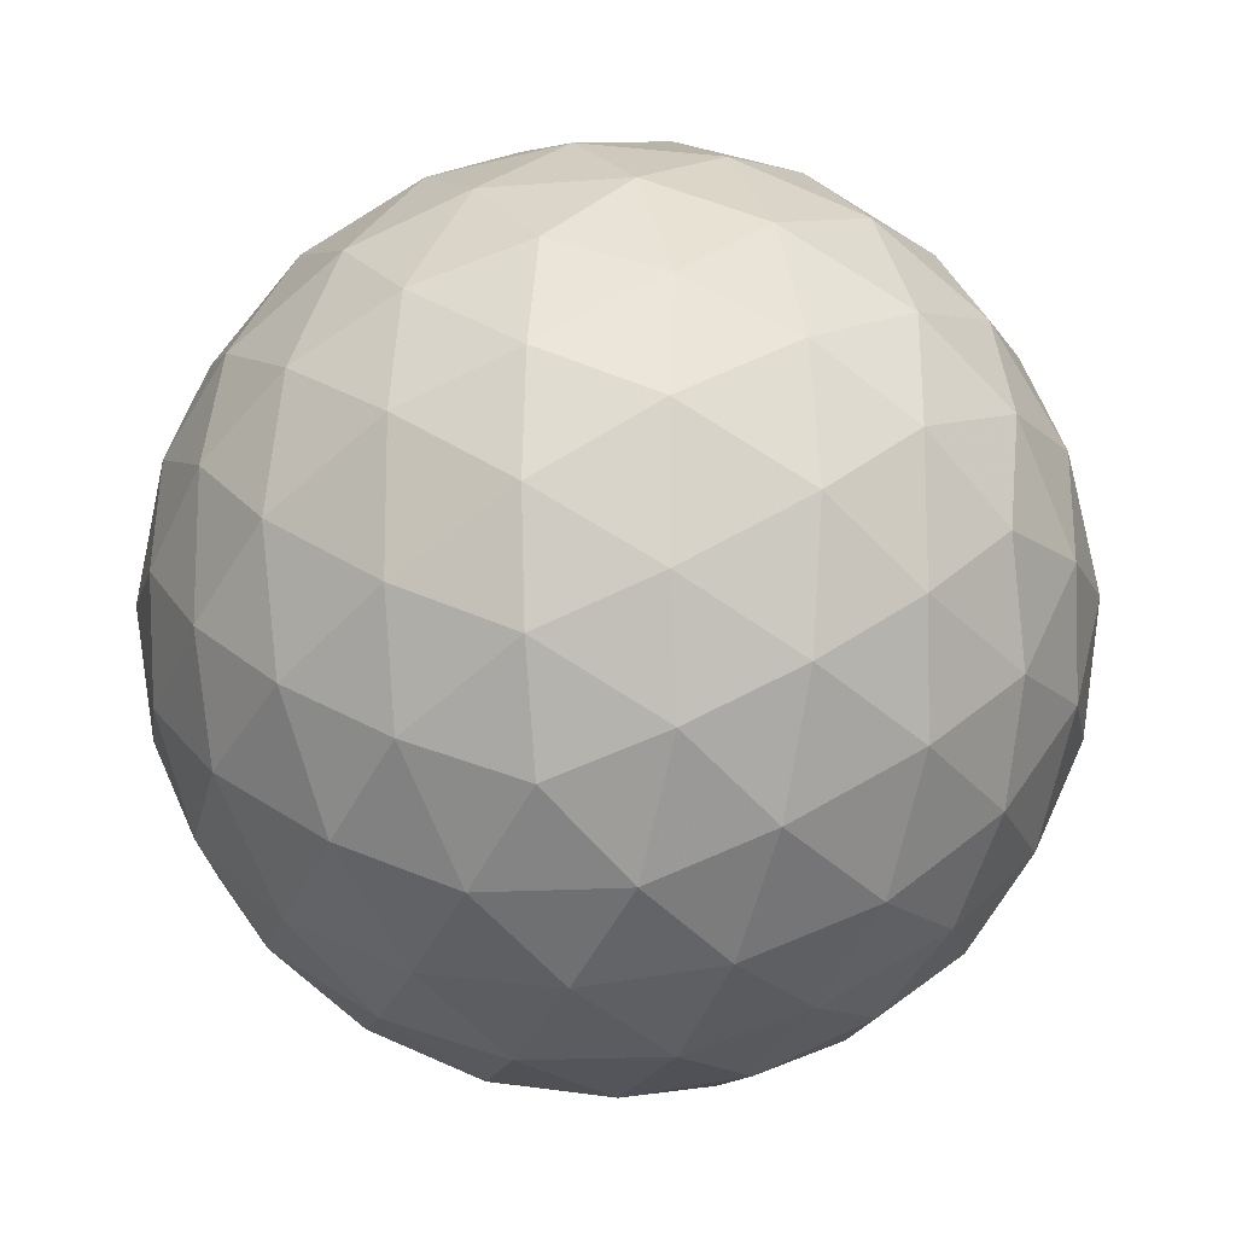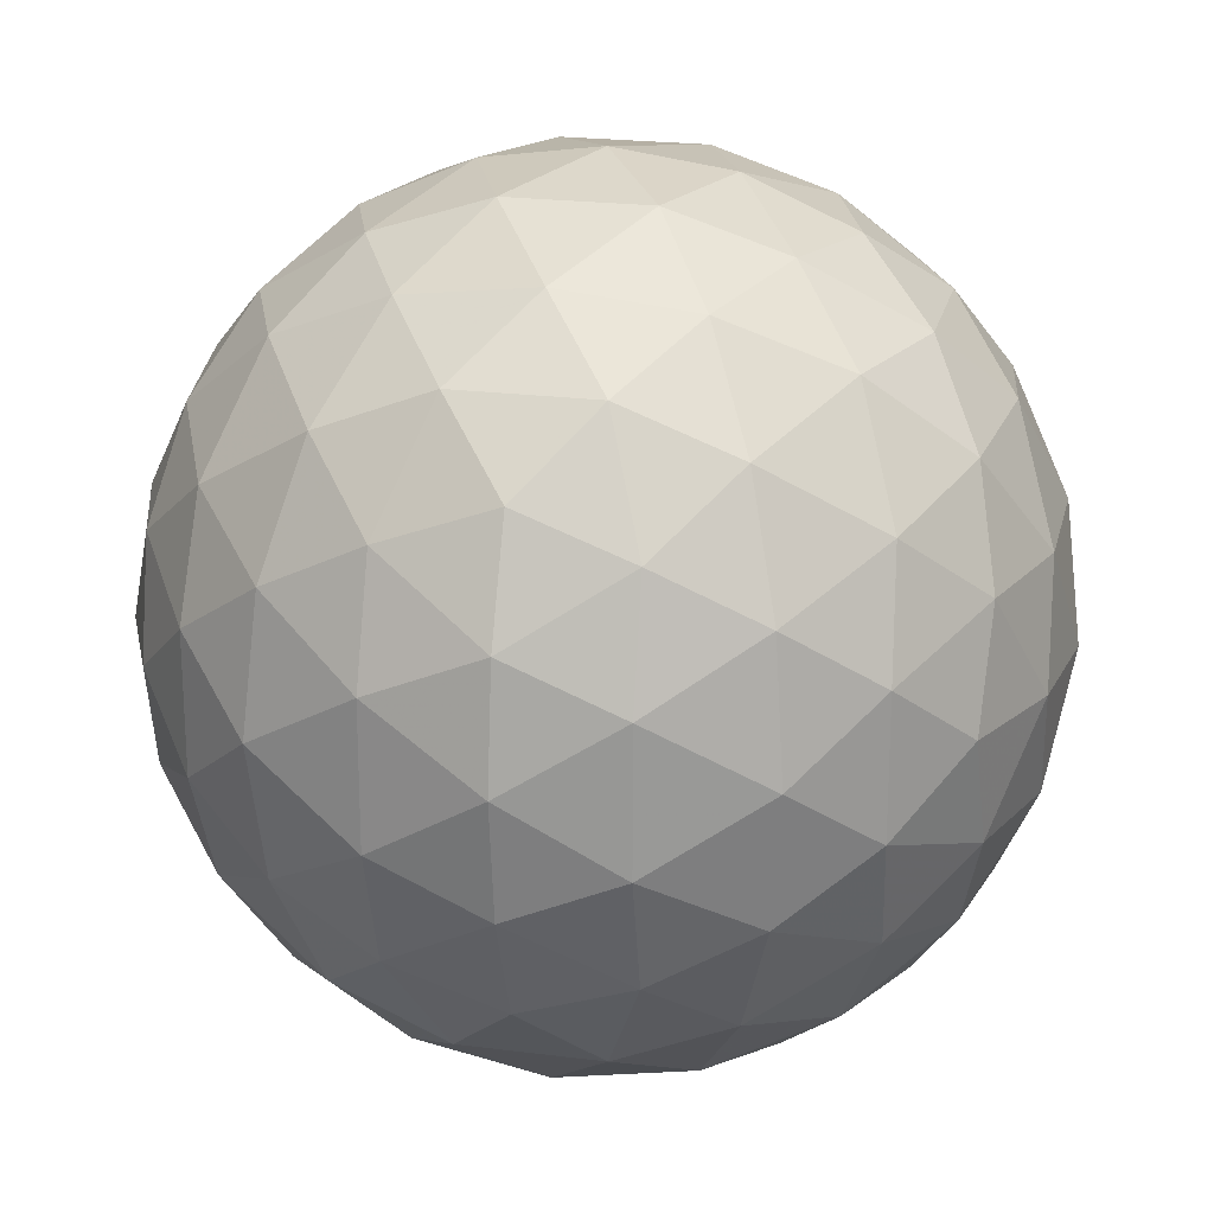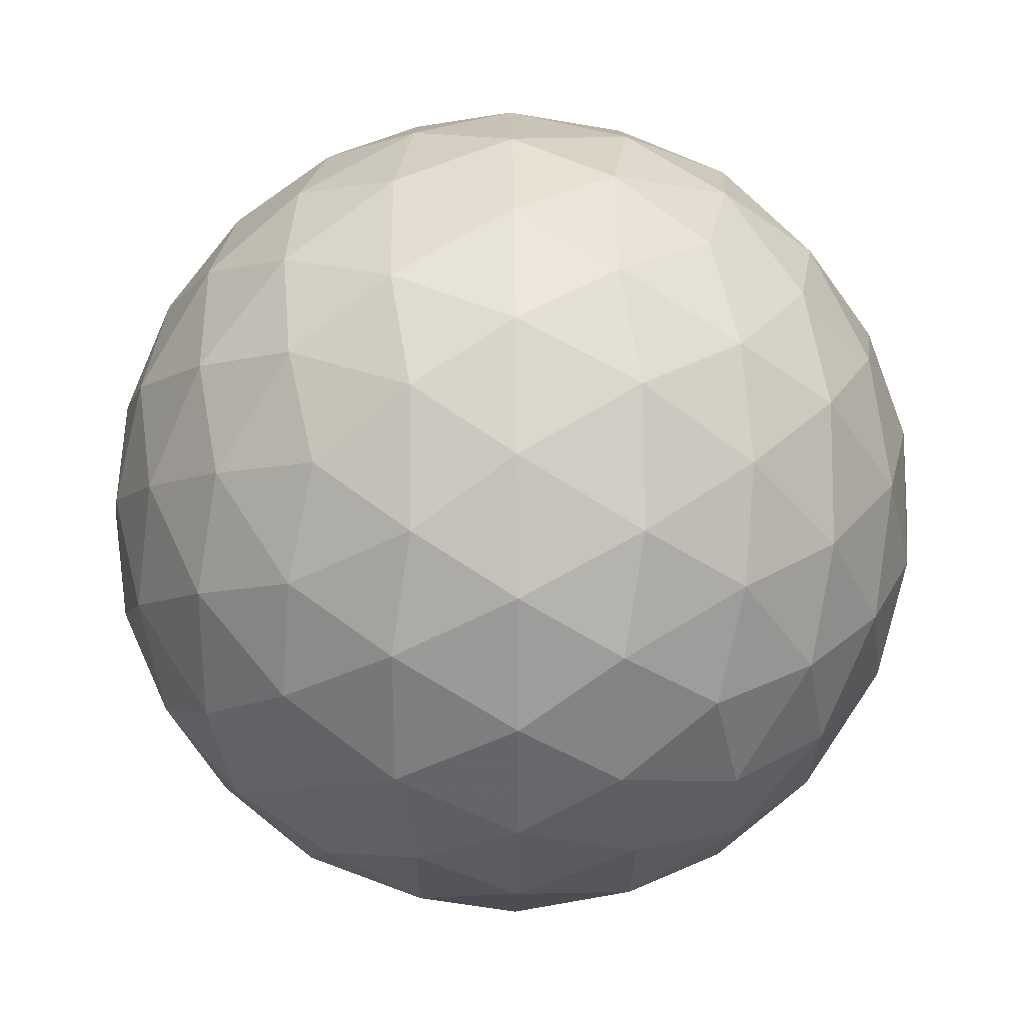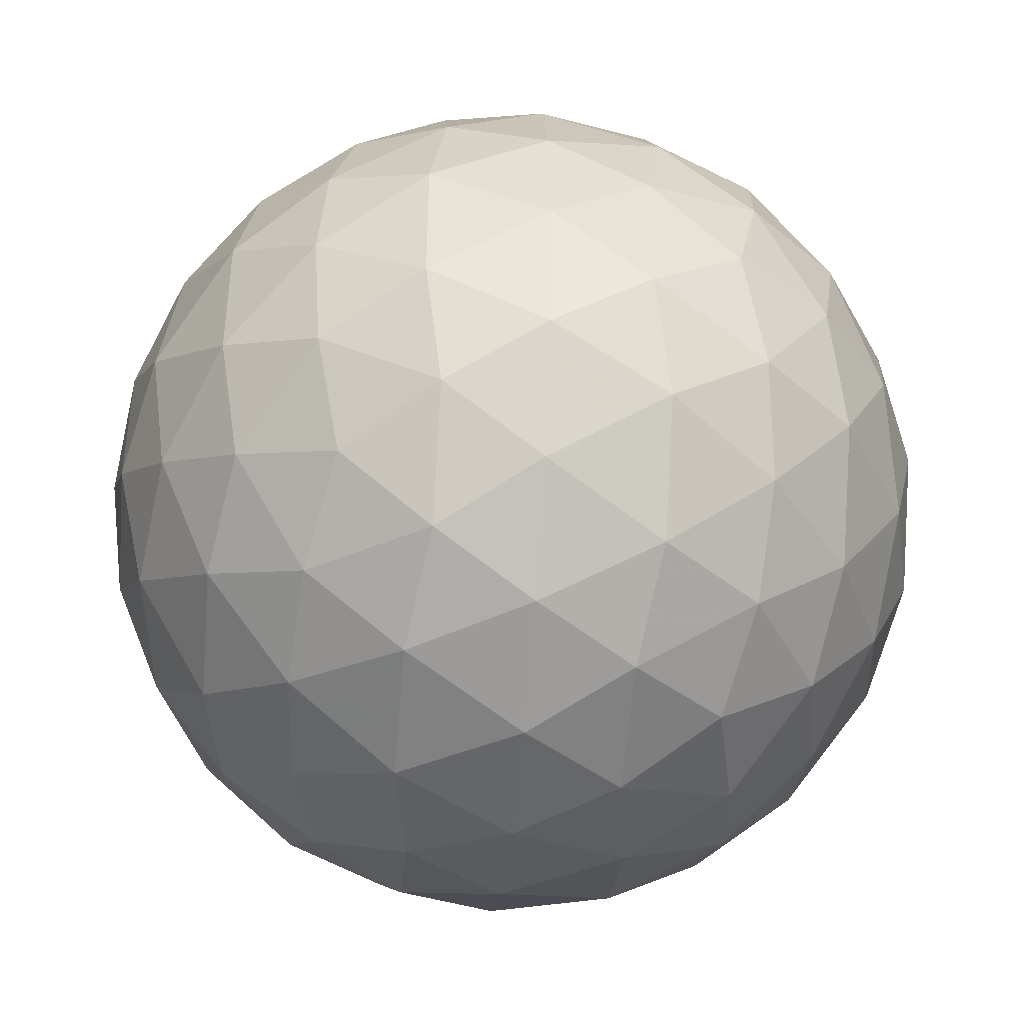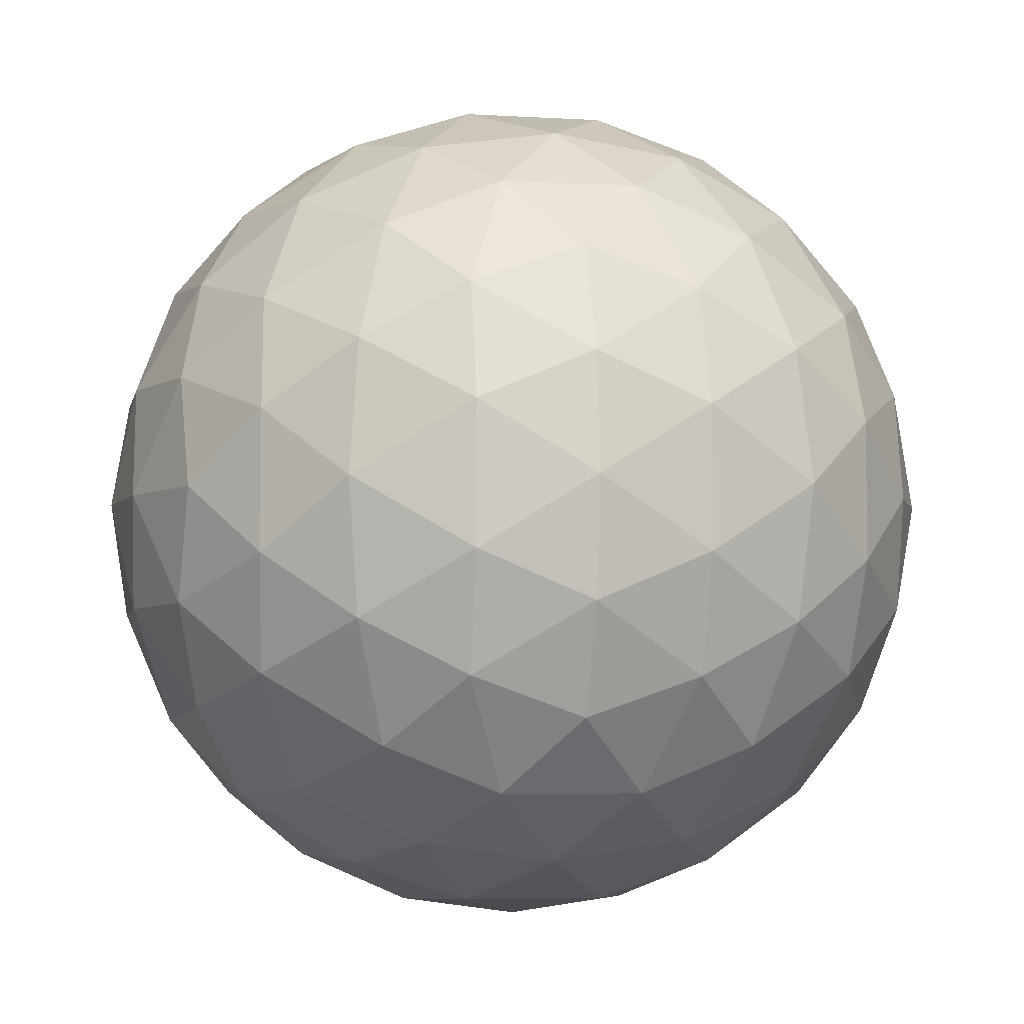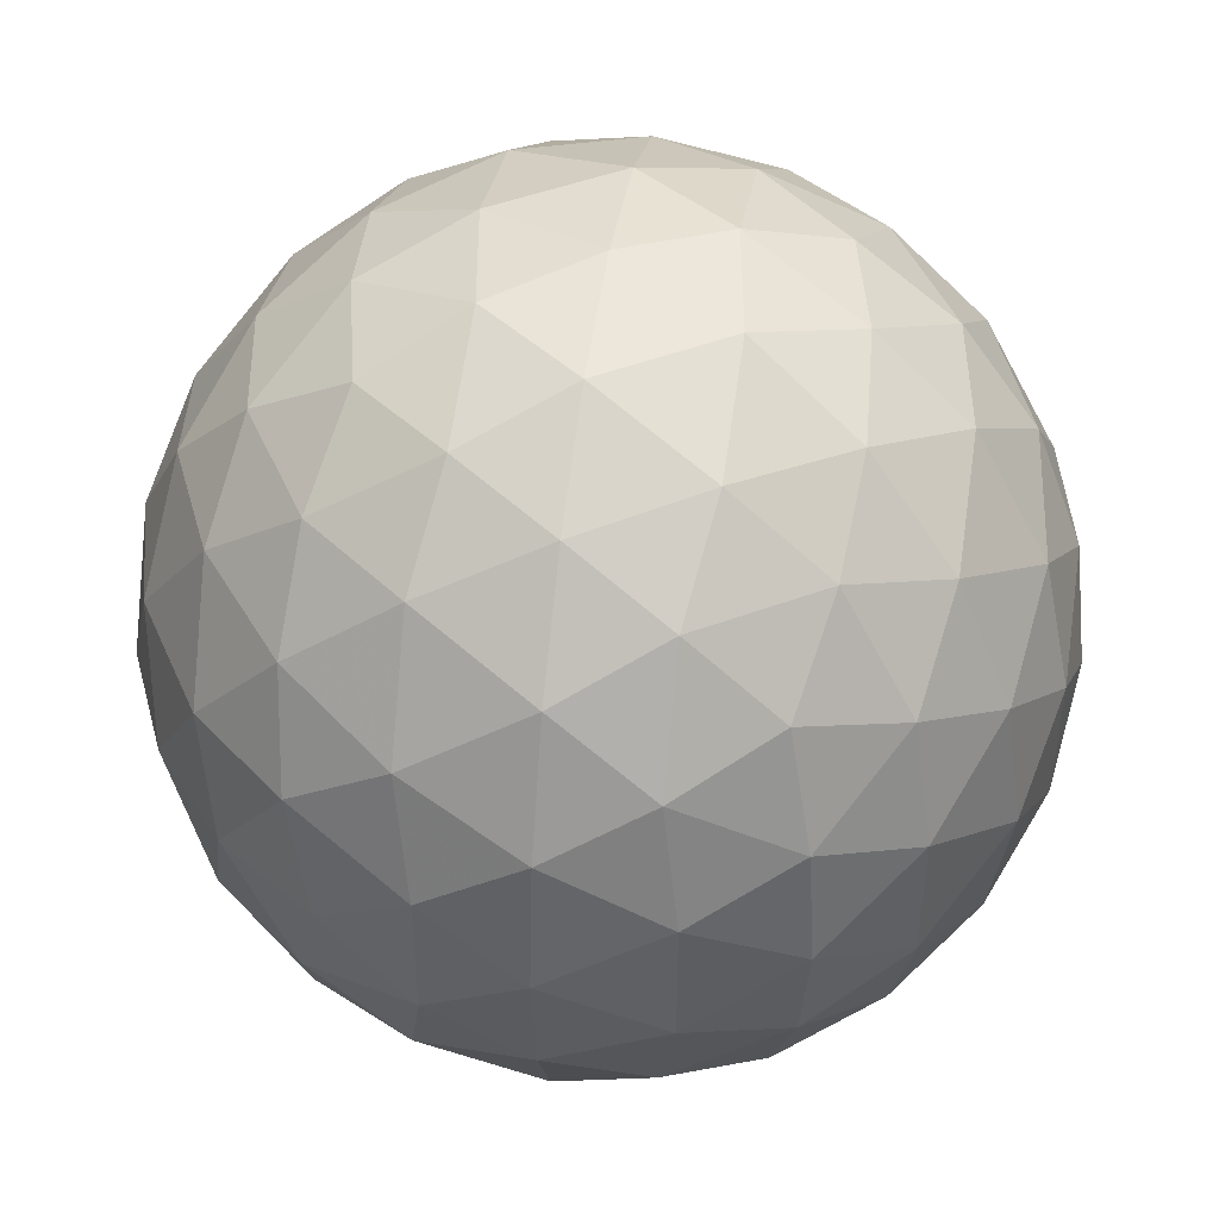
<metadata>
{"format":"obj","ext":"obj","renderer":"f3d","projection":"perspective","resolution":1024,"background":"white","views":[{"elev":-14.5,"azim":10.0,"up":"+Z"},{"elev":21.6,"azim":12.7,"up":"+Z"},{"elev":28.8,"azim":-149.1,"up":"+Z"},{"elev":-43.0,"azim":26.6,"up":"+Z"},{"elev":-5.0,"azim":79.0,"up":"+Y"},{"elev":47.1,"azim":-23.0,"up":"+Z"}]}
</metadata>
<code>
v -2.884 27.75 -27
v -3.199 26.86 -27.05
v -3.751 27.75 -27.39
v -3.628 26.03 -26.86
v -4.132 26.85 -27.35
v -4.69 27.75 -27.52
v -4.138 25.34 -26.47
v -4.69 25.94 -27
v -4.69 24.83 -25.89
v -5.242 25.34 -26.47
v -5.752 26.03 -26.86
v -5.248 26.85 -27.35
v -5.629 27.75 -27.39
v -6.181 26.86 -27.05
v -6.496 27.75 -27
v -4.69 30.67 -25.89
v -4.138 30.16 -26.47
v -5.242 30.16 -26.47
v -3.628 29.47 -26.86
v -4.69 29.56 -27
v -5.752 29.47 -26.86
v -3.199 28.64 -27.05
v -4.132 28.65 -27.35
v -5.248 28.65 -27.35
v -6.181 28.64 -27.05
v -7.612 29.56 -24.08
v -7.102 30.13 -24.63
v -7.654 29.24 -24.97
v -6.408 30.53 -25.14
v -7.054 29.77 -25.54
v -7.469 28.81 -25.8
v -5.583 30.71 -25.57
v -6.151 30.11 -26.1
v -6.709 29.21 -26.45
v -7.073 28.3 -26.49
v -7.612 25.94 -24.08
v -7.995 26.81 -24.08
v -7.654 26.26 -24.97
v -8.125 27.75 -24.08
v -7.957 27.19 -24.99
v -7.469 26.69 -25.8
v -7.995 28.69 -24.08
v -7.957 28.31 -24.99
v -7.612 27.75 -25.89
v -7.073 27.2 -26.49
v -5.583 24.79 -25.57
v -6.408 24.97 -25.14
v -6.151 25.39 -26.1
v -7.102 25.37 -24.63
v -7.054 25.73 -25.54
v -6.709 26.29 -26.45
v -4.69 24.83 -22.28
v -4.138 25.34 -21.7
v -5.242 25.34 -21.7
v -3.628 26.03 -21.3
v -4.69 25.94 -21.16
v -5.752 26.03 -21.3
v -3.199 26.86 -21.12
v -4.132 26.85 -20.81
v -2.884 27.75 -21.16
v -3.751 27.75 -20.78
v -4.69 27.75 -20.65
v -5.248 26.85 -20.81
v -6.181 26.86 -21.12
v -5.629 27.75 -20.78
v -6.496 27.75 -21.16
v -7.102 25.37 -23.53
v -7.654 26.26 -23.19
v -6.408 24.97 -23.02
v -7.054 25.73 -22.62
v -7.469 26.69 -22.36
v -5.583 24.79 -22.59
v -6.151 25.39 -22.06
v -6.709 26.29 -21.72
v -7.073 27.2 -21.67
v -7.654 29.24 -23.19
v -7.957 28.31 -23.18
v -7.469 28.81 -22.36
v -7.957 27.19 -23.18
v -7.612 27.75 -22.28
v -7.073 28.3 -21.67
v -4.69 30.67 -22.28
v -5.583 30.71 -22.59
v -5.242 30.16 -21.7
v -6.408 30.53 -23.02
v -6.151 30.11 -22.06
v -5.752 29.47 -21.3
v -7.102 30.13 -23.53
v -7.054 29.77 -22.62
v -6.709 29.21 -21.72
v -6.181 28.64 -21.12
v -3.199 28.64 -21.12
v -3.628 29.47 -21.3
v -4.132 28.65 -20.81
v -4.138 30.16 -21.7
v -4.69 29.56 -21.16
v -5.248 28.65 -20.81
v -3.797 30.71 -22.59
v -3.229 30.11 -22.06
v -2.972 30.53 -23.02
v -2.671 29.21 -21.72
v -2.307 28.3 -21.67
v -1.911 28.81 -22.36
v -2.326 29.77 -22.62
v -2.278 30.13 -23.53
v -1.726 29.24 -23.19
v -1.768 29.56 -24.08
v -4.69 31.06 -25.02
v -3.797 30.71 -25.57
v -4.69 31.19 -24.08
v -3.787 31.02 -24.64
v -2.972 30.53 -25.14
v -4.69 31.06 -23.14
v -3.787 31.02 -23.52
v -2.884 30.67 -24.08
v -2.278 30.13 -24.63
v -2.307 28.3 -26.49
v -2.671 29.21 -26.45
v -1.911 28.81 -25.8
v -3.229 30.11 -26.1
v -2.326 29.77 -25.54
v -1.726 29.24 -24.97
v -1.768 25.94 -24.08
v -1.726 26.26 -24.97
v -1.385 26.81 -24.08
v -1.911 26.69 -25.8
v -1.423 27.19 -24.99
v -1.255 27.75 -24.08
v -2.307 27.2 -26.49
v -1.768 27.75 -25.89
v -1.423 28.31 -24.99
v -1.385 28.69 -24.08
v -2.307 27.2 -21.67
v -1.911 26.69 -22.36
v -1.768 27.75 -22.28
v -1.726 26.26 -23.19
v -1.423 27.19 -23.18
v -1.423 28.31 -23.18
v -5.593 31.02 -23.52
v -5.593 31.02 -24.64
v -6.496 30.67 -24.08
v -4.69 24.45 -25.02
v -4.69 24.32 -24.08
v -5.593 24.48 -24.64
v -4.69 24.45 -23.14
v -5.593 24.48 -23.52
v -6.496 24.83 -24.08
v -2.278 25.37 -23.53
v -2.326 25.73 -22.62
v -2.972 24.97 -23.02
v -2.671 26.29 -21.72
v -3.229 25.39 -22.06
v -3.797 24.79 -22.59
v -3.797 24.79 -25.57
v -2.972 24.97 -25.14
v -3.787 24.48 -24.64
v -2.278 25.37 -24.63
v -2.884 24.83 -24.08
v -3.787 24.48 -23.52
v -2.671 26.29 -26.45
v -2.326 25.73 -25.54
v -3.229 25.39 -26.1
f 1 2 3
f 2 4 5
f 2 5 3
f 3 5 6
f 4 7 8
f 7 9 10
f 7 10 8
f 8 10 11
f 4 8 5
f 8 11 12
f 8 12 5
f 5 12 6
f 6 12 13
f 12 11 14
f 12 14 13
f 13 14 15
f 16 17 18
f 17 19 20
f 17 20 18
f 18 20 21
f 19 22 23
f 22 1 3
f 22 3 23
f 23 3 6
f 19 23 20
f 23 6 24
f 23 24 20
f 20 24 21
f 21 24 25
f 24 6 13
f 24 13 25
f 25 13 15
f 26 27 28
f 27 29 30
f 27 30 28
f 28 30 31
f 29 32 33
f 32 16 18
f 32 18 33
f 33 18 21
f 29 33 30
f 33 21 34
f 33 34 30
f 30 34 31
f 31 34 35
f 34 21 25
f 34 25 35
f 35 25 15
f 36 37 38
f 37 39 40
f 37 40 38
f 38 40 41
f 39 42 43
f 42 26 28
f 42 28 43
f 43 28 31
f 39 43 40
f 43 31 44
f 43 44 40
f 40 44 41
f 41 44 45
f 44 31 35
f 44 35 45
f 45 35 15
f 9 46 10
f 46 47 48
f 46 48 10
f 10 48 11
f 47 49 50
f 49 36 38
f 49 38 50
f 50 38 41
f 47 50 48
f 50 41 51
f 50 51 48
f 48 51 11
f 11 51 14
f 51 41 45
f 51 45 14
f 14 45 15
f 52 53 54
f 53 55 56
f 53 56 54
f 54 56 57
f 55 58 59
f 58 60 61
f 58 61 59
f 59 61 62
f 55 59 56
f 59 62 63
f 59 63 56
f 56 63 57
f 57 63 64
f 63 62 65
f 63 65 64
f 64 65 66
f 36 67 68
f 67 69 70
f 67 70 68
f 68 70 71
f 69 72 73
f 72 52 54
f 72 54 73
f 73 54 57
f 69 73 70
f 73 57 74
f 73 74 70
f 70 74 71
f 71 74 75
f 74 57 64
f 74 64 75
f 75 64 66
f 26 42 76
f 42 39 77
f 42 77 76
f 76 77 78
f 39 37 79
f 37 36 68
f 37 68 79
f 79 68 71
f 39 79 77
f 79 71 80
f 79 80 77
f 77 80 78
f 78 80 81
f 80 71 75
f 80 75 81
f 81 75 66
f 82 83 84
f 83 85 86
f 83 86 84
f 84 86 87
f 85 88 89
f 88 26 76
f 88 76 89
f 89 76 78
f 85 89 86
f 89 78 90
f 89 90 86
f 86 90 87
f 87 90 91
f 90 78 81
f 90 81 91
f 91 81 66
f 60 92 61
f 92 93 94
f 92 94 61
f 61 94 62
f 93 95 96
f 95 82 84
f 95 84 96
f 96 84 87
f 93 96 94
f 96 87 97
f 96 97 94
f 94 97 62
f 62 97 65
f 97 87 91
f 97 91 65
f 65 91 66
f 82 95 98
f 95 93 99
f 95 99 98
f 98 99 100
f 93 92 101
f 92 60 102
f 92 102 101
f 101 102 103
f 93 101 99
f 101 103 104
f 101 104 99
f 99 104 100
f 100 104 105
f 104 103 106
f 104 106 105
f 105 106 107
f 16 108 109
f 108 110 111
f 108 111 109
f 109 111 112
f 110 113 114
f 113 82 98
f 113 98 114
f 114 98 100
f 110 114 111
f 114 100 115
f 114 115 111
f 111 115 112
f 112 115 116
f 115 100 105
f 115 105 116
f 116 105 107
f 1 22 117
f 22 19 118
f 22 118 117
f 117 118 119
f 19 17 120
f 17 16 109
f 17 109 120
f 120 109 112
f 19 120 118
f 120 112 121
f 120 121 118
f 118 121 119
f 119 121 122
f 121 112 116
f 121 116 122
f 122 116 107
f 123 124 125
f 124 126 127
f 124 127 125
f 125 127 128
f 126 129 130
f 129 1 117
f 129 117 130
f 130 117 119
f 126 130 127
f 130 119 131
f 130 131 127
f 127 131 128
f 128 131 132
f 131 119 122
f 131 122 132
f 132 122 107
f 60 133 102
f 133 134 135
f 133 135 102
f 102 135 103
f 134 136 137
f 136 123 125
f 136 125 137
f 137 125 128
f 134 137 135
f 137 128 138
f 137 138 135
f 135 138 103
f 103 138 106
f 138 128 132
f 138 132 106
f 106 132 107
f 82 113 83
f 113 110 139
f 113 139 83
f 83 139 85
f 110 108 140
f 108 16 32
f 108 32 140
f 140 32 29
f 110 140 139
f 140 29 141
f 140 141 139
f 139 141 85
f 85 141 88
f 141 29 27
f 141 27 88
f 88 27 26
f 9 142 46
f 142 143 144
f 142 144 46
f 46 144 47
f 143 145 146
f 145 52 72
f 145 72 146
f 146 72 69
f 143 146 144
f 146 69 147
f 146 147 144
f 144 147 47
f 47 147 49
f 147 69 67
f 147 67 49
f 49 67 36
f 123 136 148
f 136 134 149
f 136 149 148
f 148 149 150
f 134 133 151
f 133 60 58
f 133 58 151
f 151 58 55
f 134 151 149
f 151 55 152
f 151 152 149
f 149 152 150
f 150 152 153
f 152 55 53
f 152 53 153
f 153 53 52
f 9 154 142
f 154 155 156
f 154 156 142
f 142 156 143
f 155 157 158
f 157 123 148
f 157 148 158
f 158 148 150
f 155 158 156
f 158 150 159
f 158 159 156
f 156 159 143
f 143 159 145
f 159 150 153
f 159 153 145
f 145 153 52
f 1 129 2
f 129 126 160
f 129 160 2
f 2 160 4
f 126 124 161
f 124 123 157
f 124 157 161
f 161 157 155
f 126 161 160
f 161 155 162
f 161 162 160
f 160 162 4
f 4 162 7
f 162 155 154
f 162 154 7
f 7 154 9

</code>
